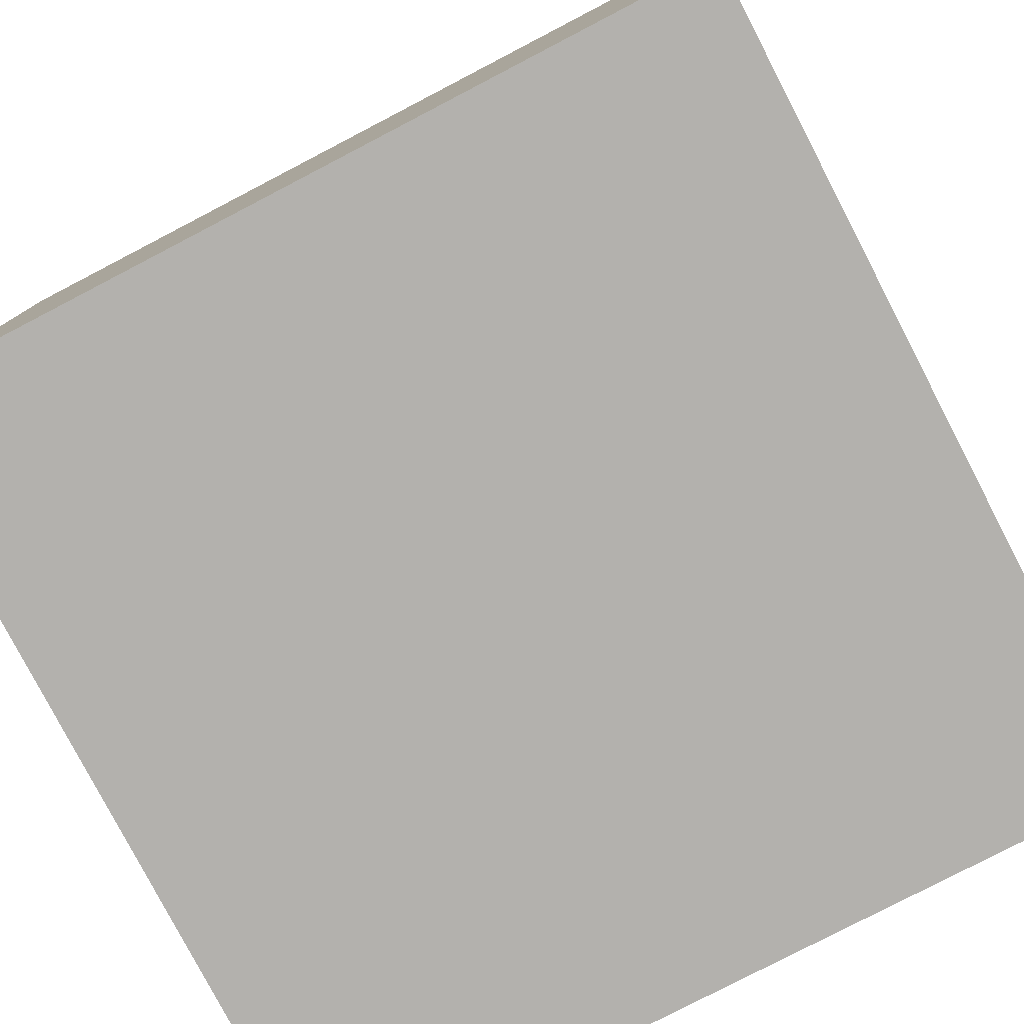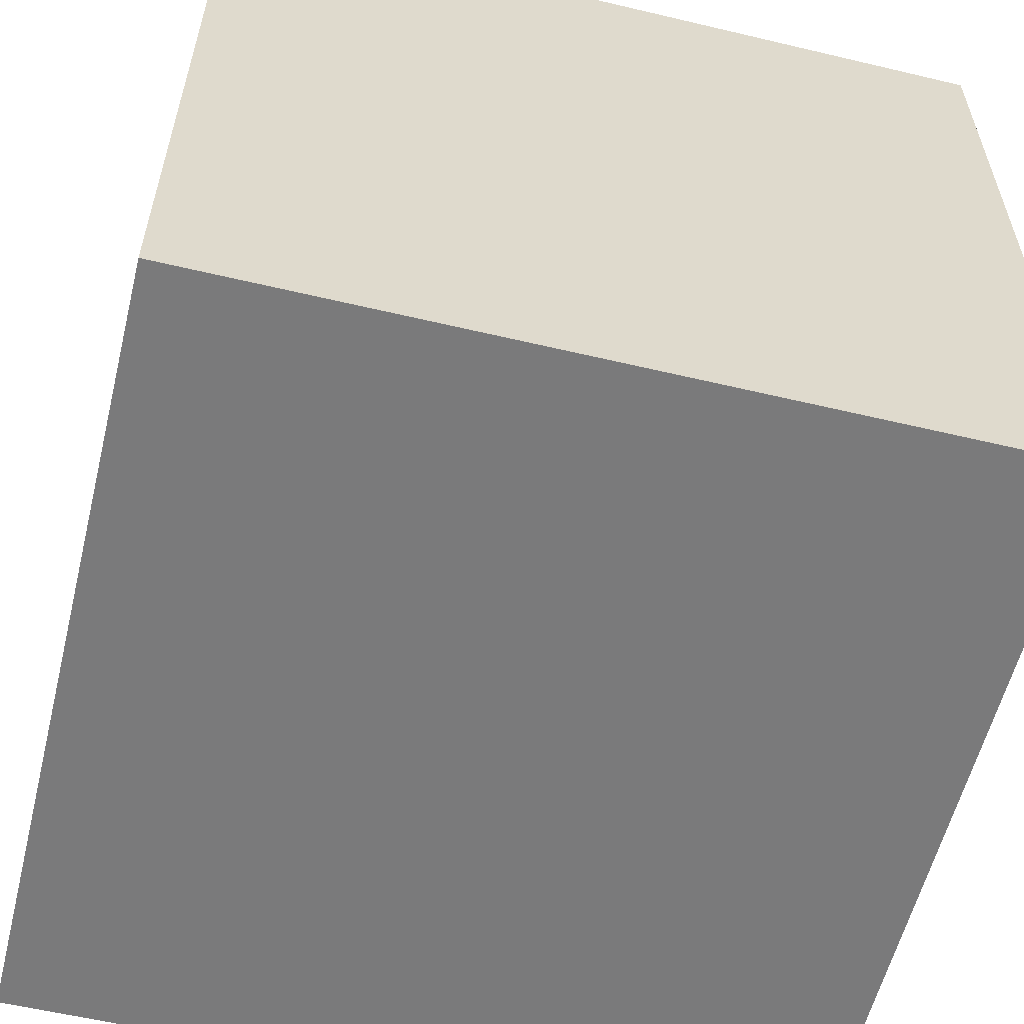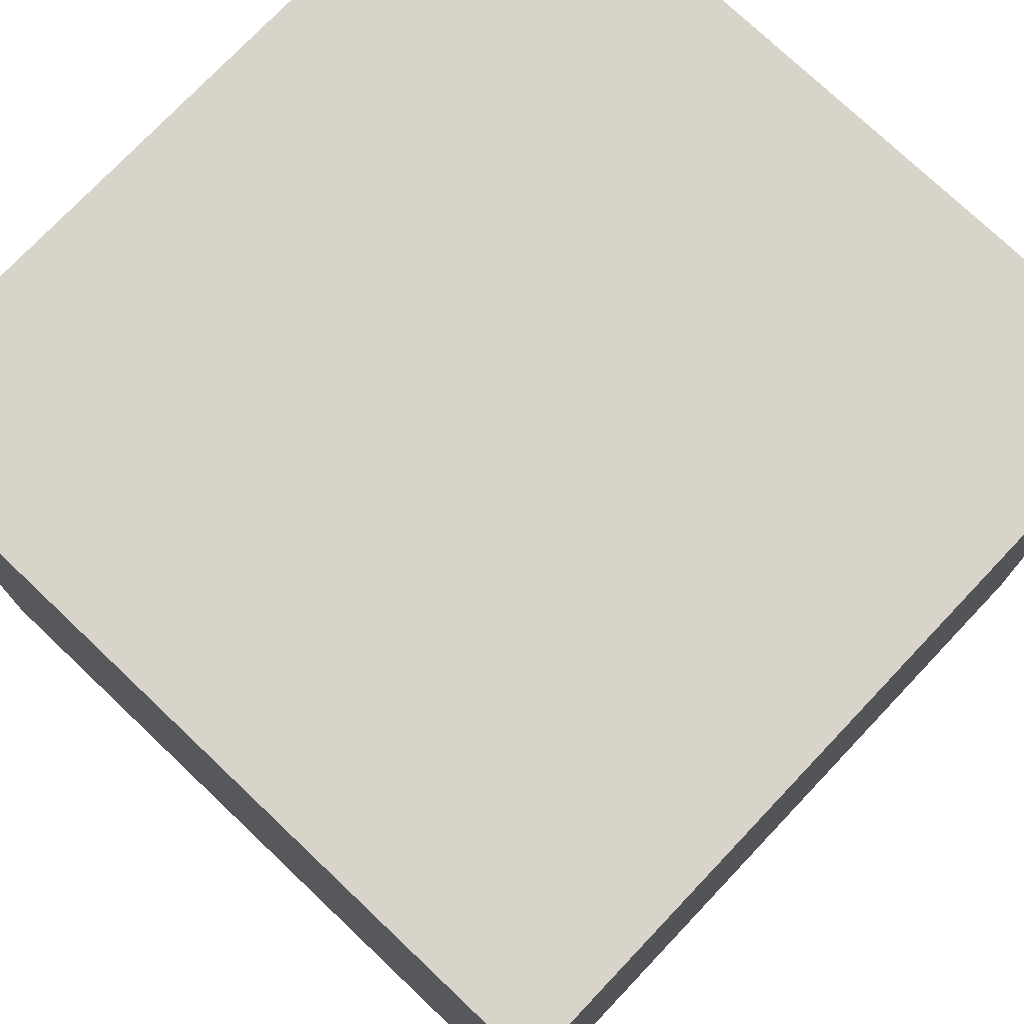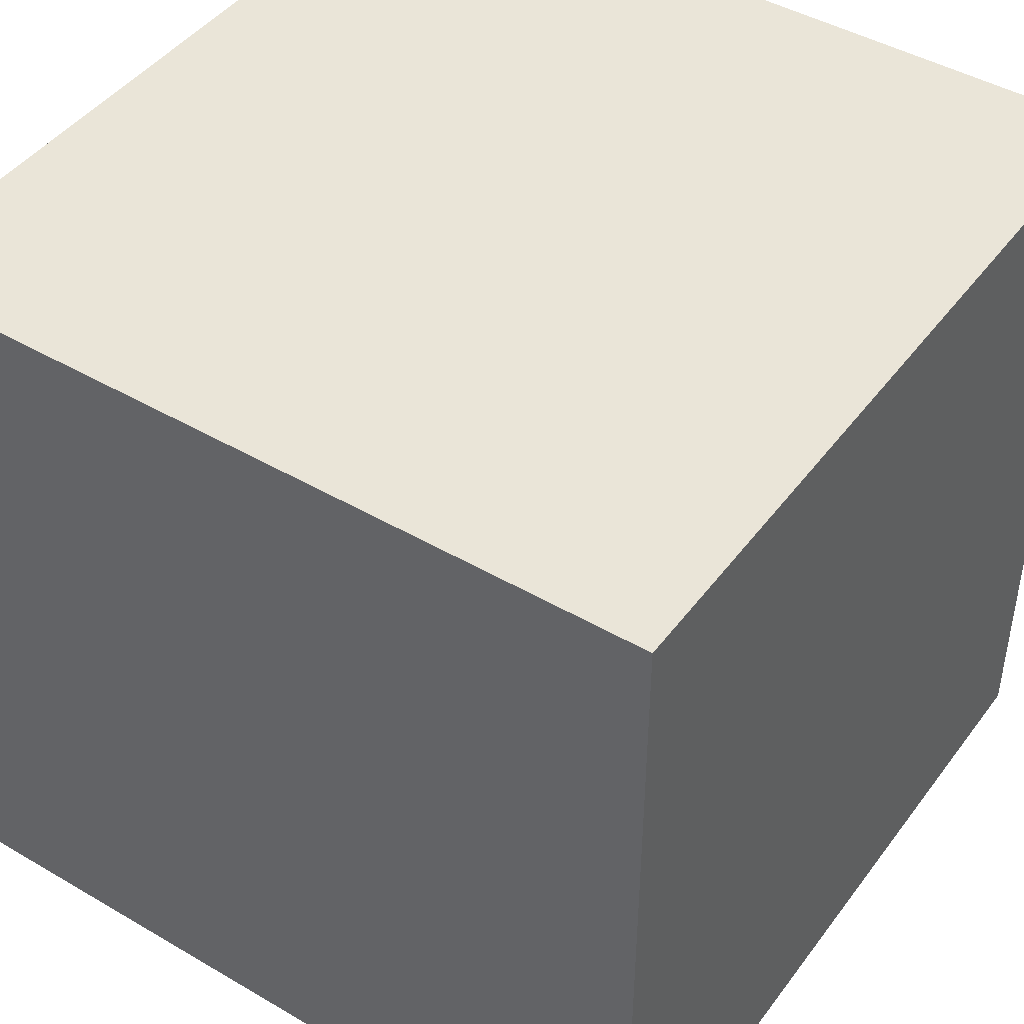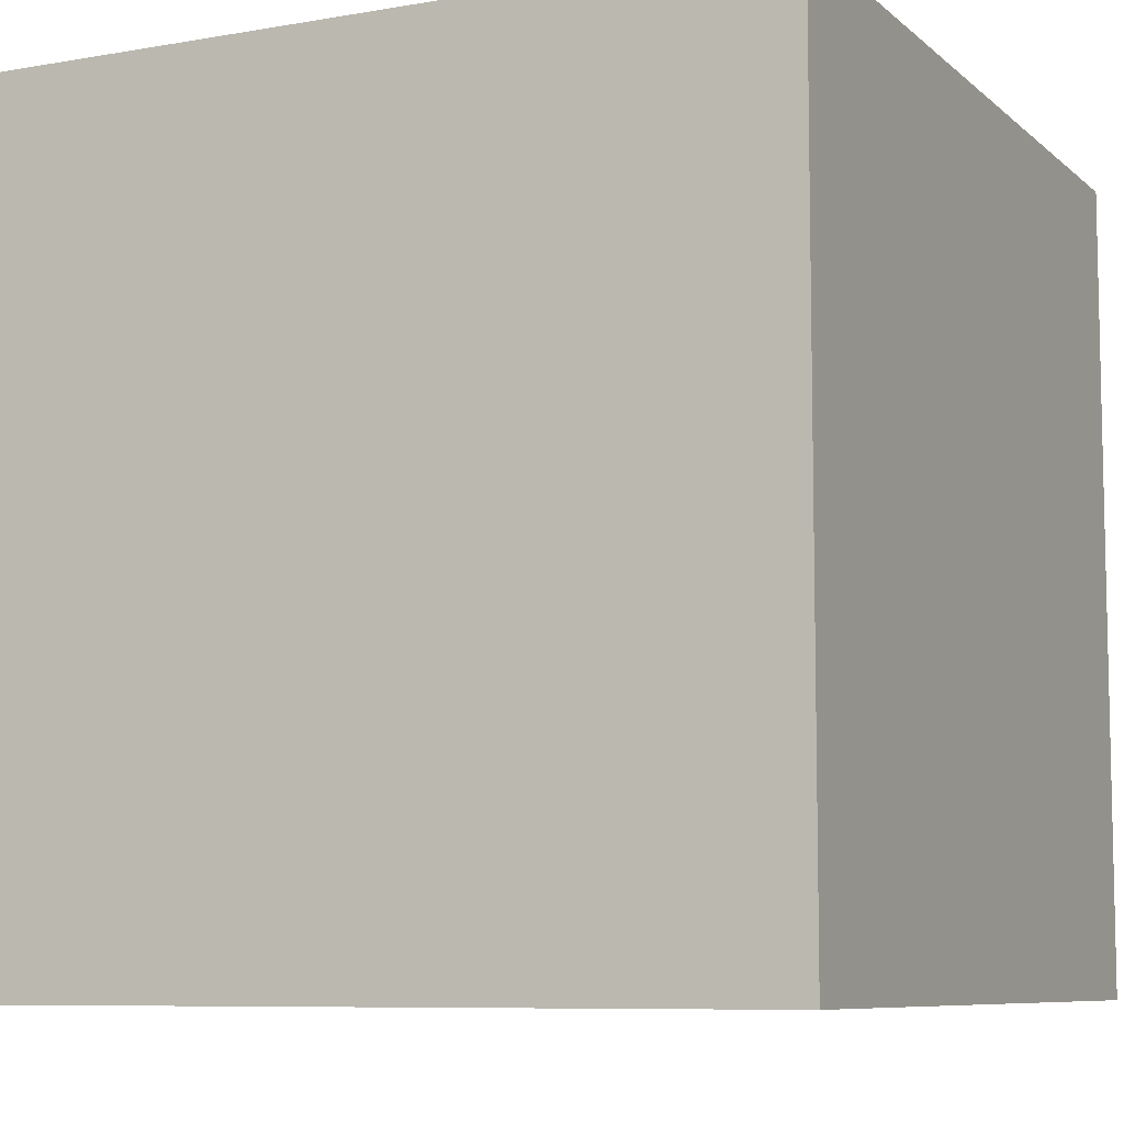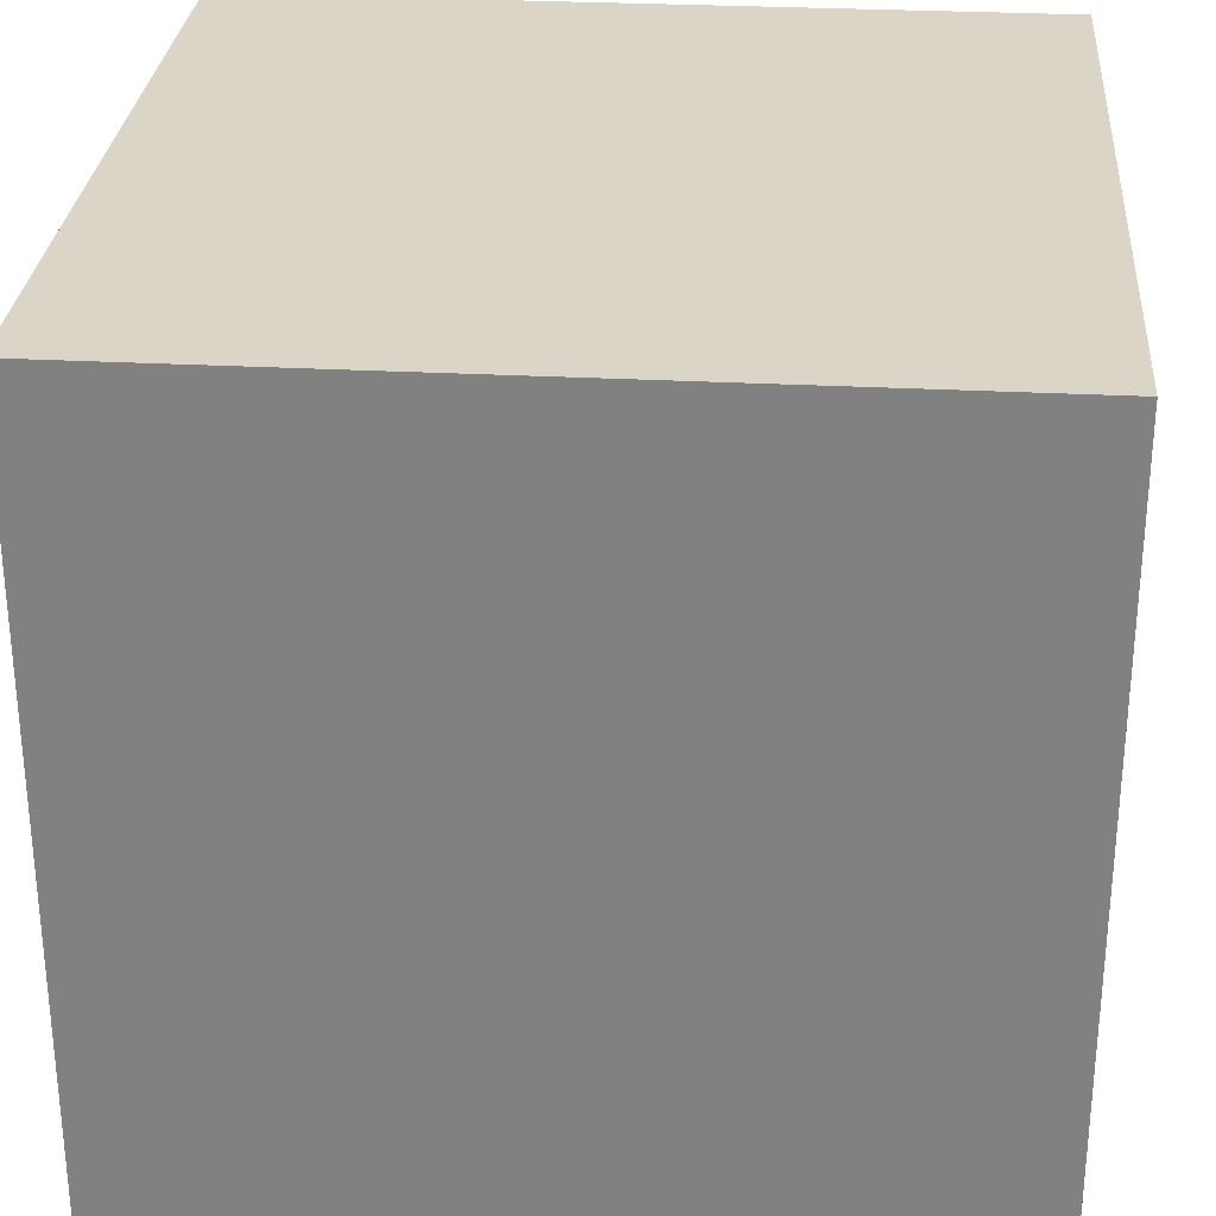
<metadata>
{"format":"obj","ext":"obj","renderer":"f3d","projection":"perspective","resolution":1024,"background":"white","views":[{"elev":-79.3,"azim":-62.5,"up":"+Y"},{"elev":-58.1,"azim":-103.8,"up":"+Y"},{"elev":75.7,"azim":133.5,"up":"+Y"},{"elev":44.7,"azim":124.2,"up":"+Y"},{"elev":-8.0,"azim":25.9,"up":"+Z"},{"elev":29.0,"azim":-85.5,"up":"+Y"}]}
</metadata>
<code>
v 0.72 1.44 -0.72
v -0.72 1.44 -0.72
v -0.72 1.44 0.72
v 0.72 1.44 0.72
v 0.72 0 0.72
v -0.72 0 0.72
v -0.72 0 -0.72
v 0.72 0 -0.72
v 0.72 1.44 -0.72
v 0.72 1.44 0.72
v 0.72 0 0.72
v 0.72 0 -0.72
v -0.72 0 -0.72
v -0.72 0 0.72
v -0.72 1.44 0.72
v -0.72 1.44 -0.72
v 0.72 0 -0.72
v -0.72 0 -0.72
v -0.72 1.44 -0.72
v 0.72 1.44 -0.72
v 0.72 1.44 0.72
v -0.72 1.44 0.72
v -0.72 0 0.72
v 0.72 0 0.72
o prize_ball
g prize_ball
f 1 2 3
f 1 3 4
f 5 6 7
f 5 7 8
f 9 10 11
f 9 11 12
f 13 14 15
f 13 15 16
f 17 18 19
f 17 19 20
f 21 22 23
f 21 23 24

</code>
